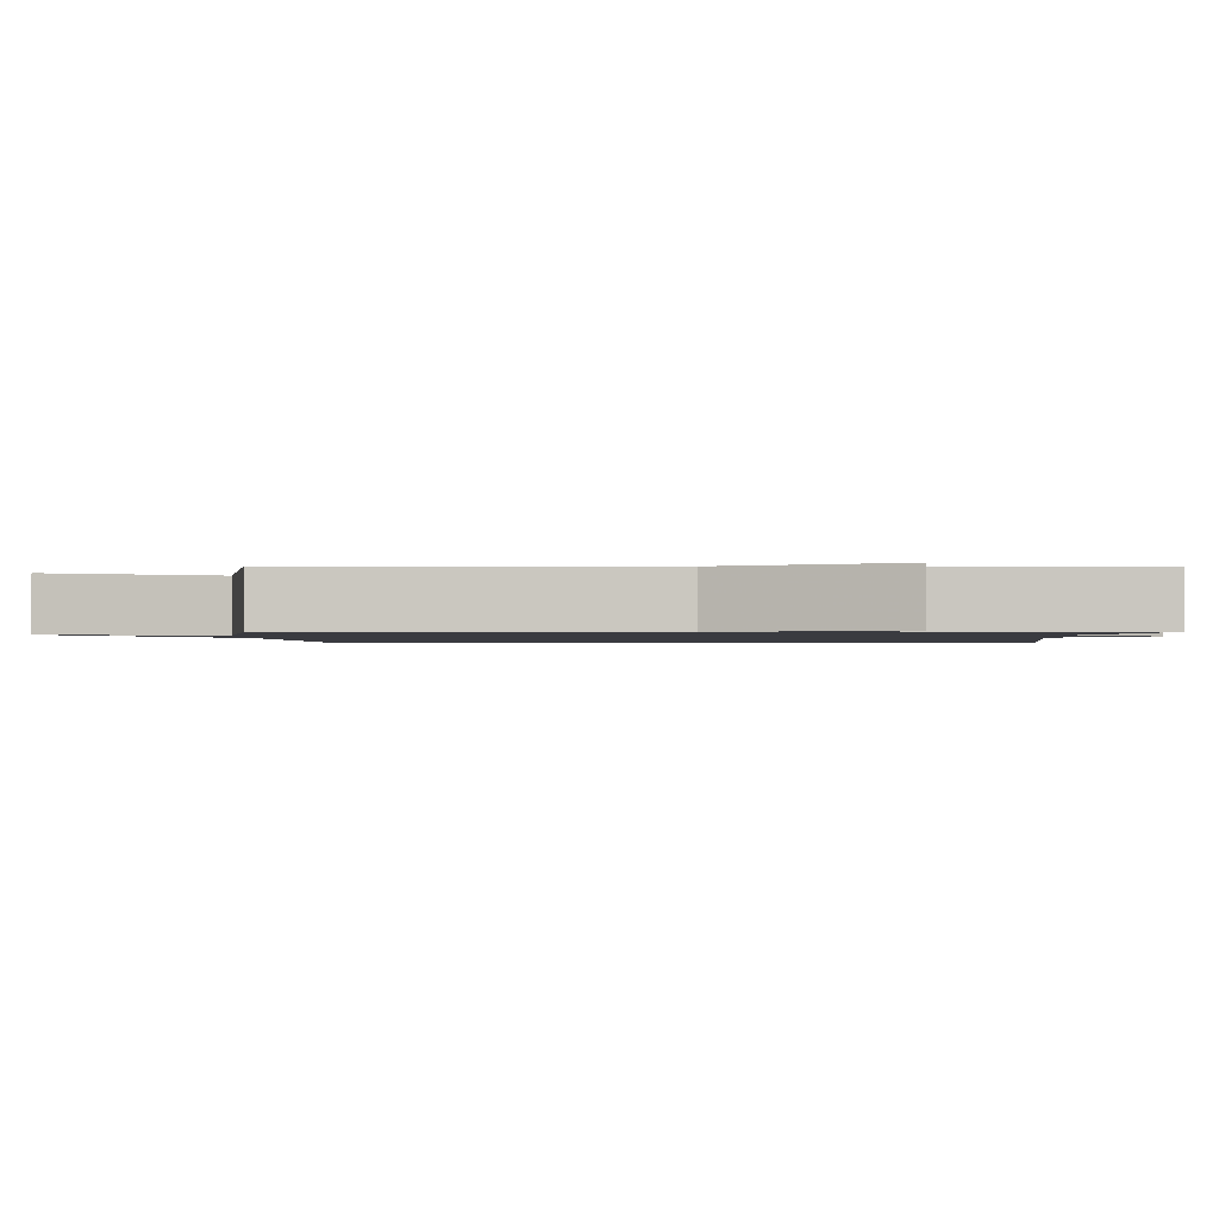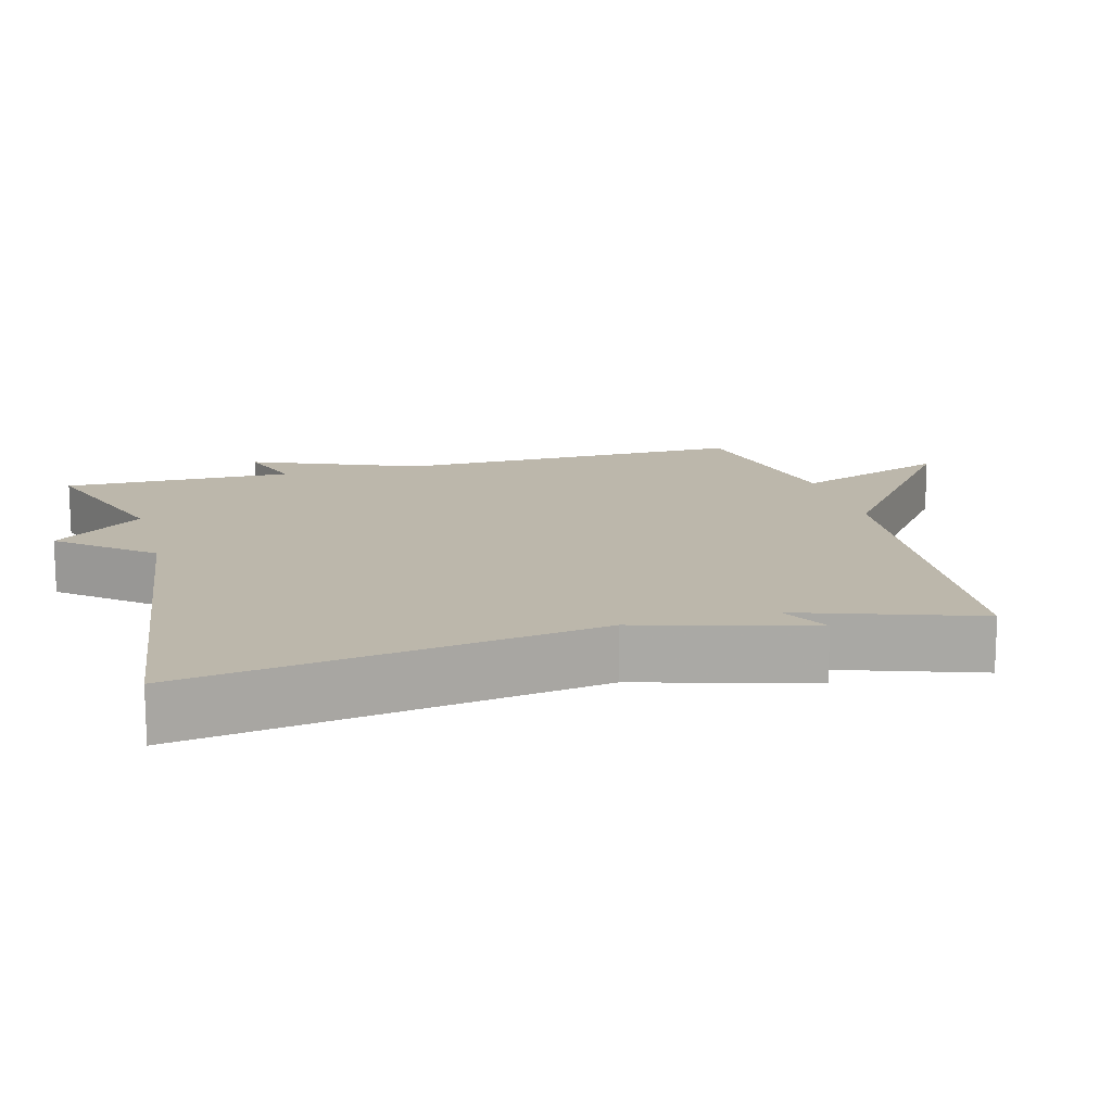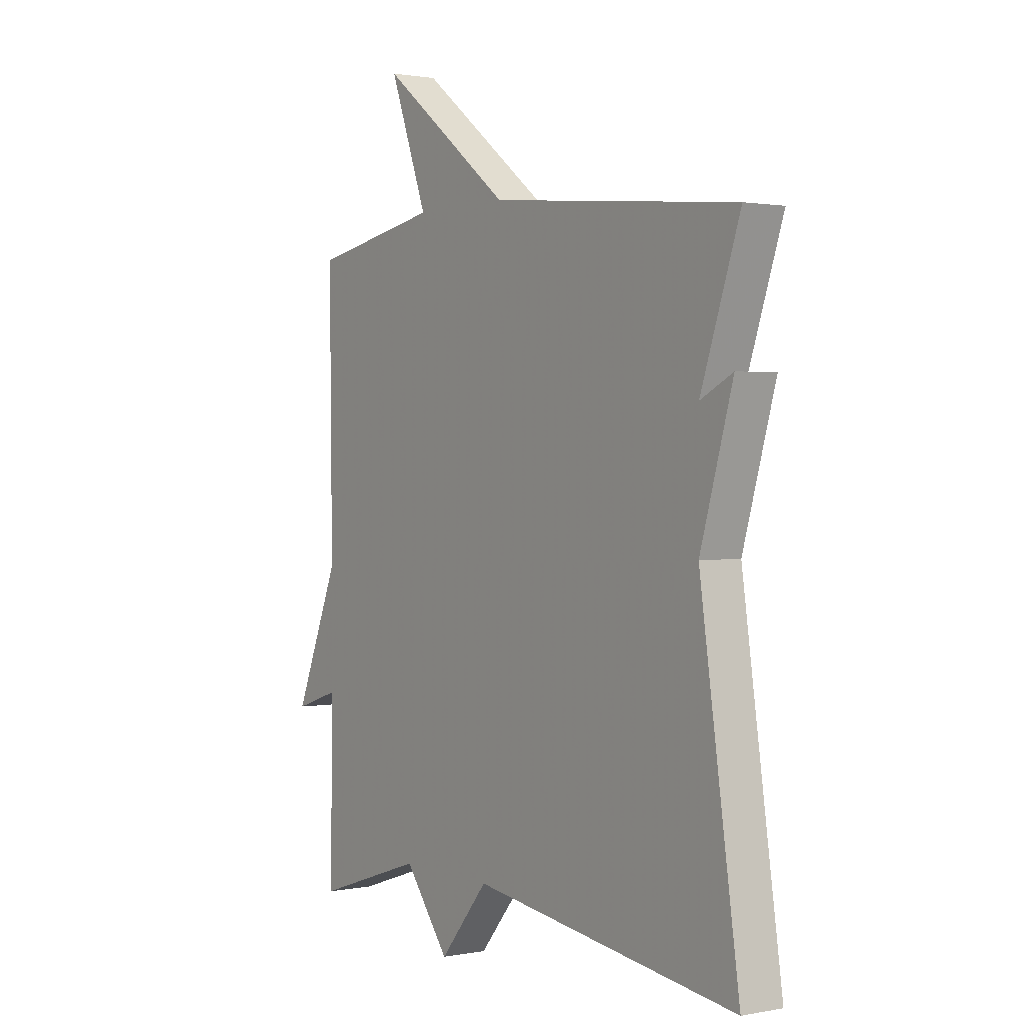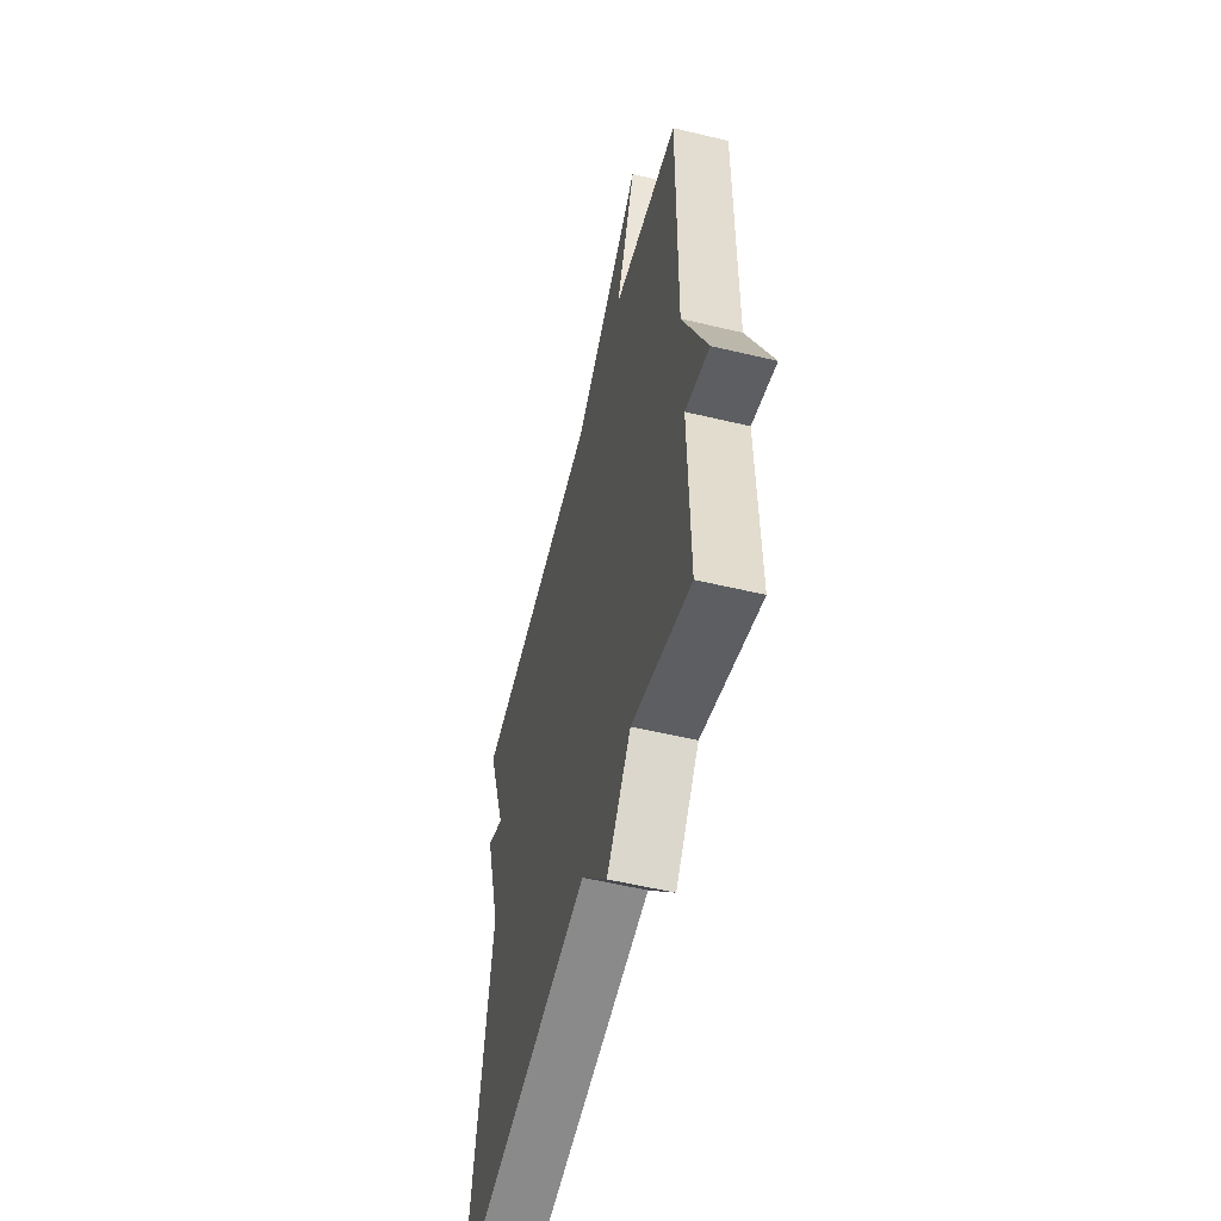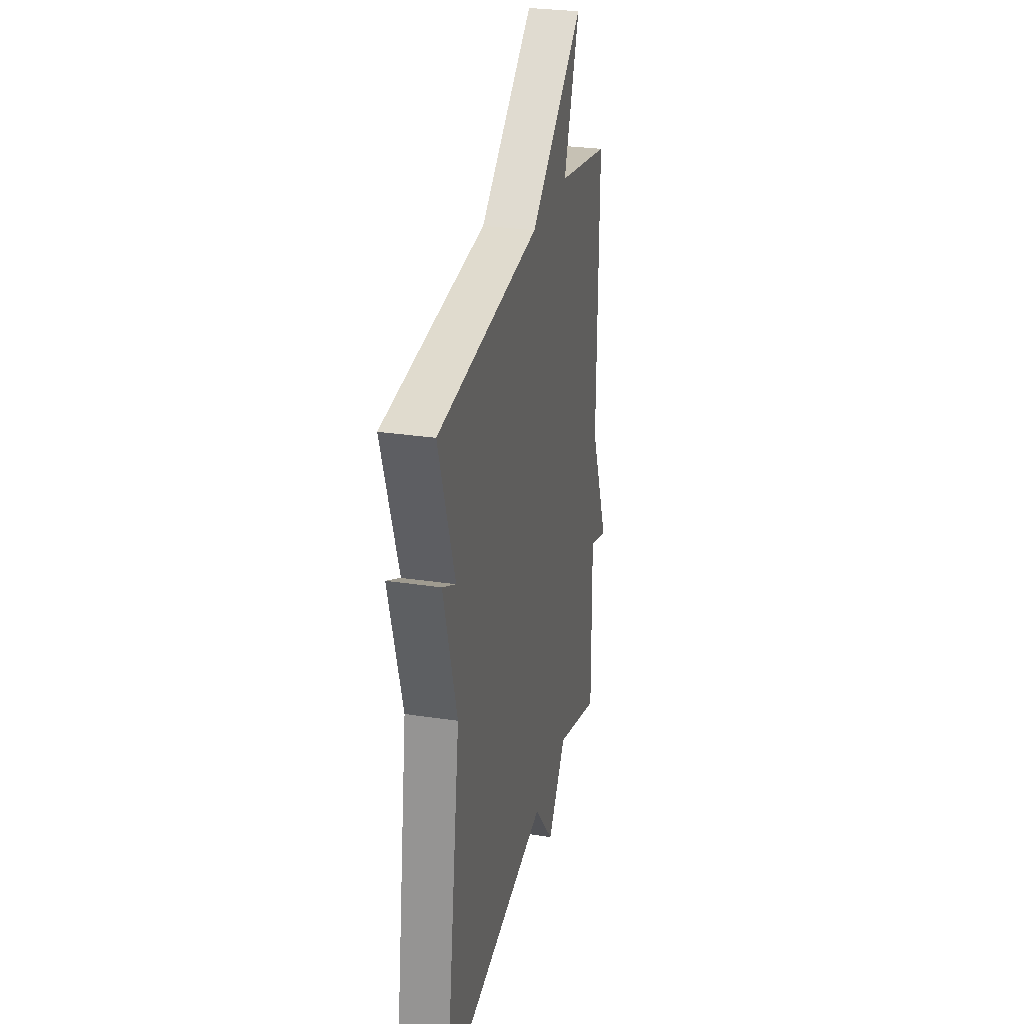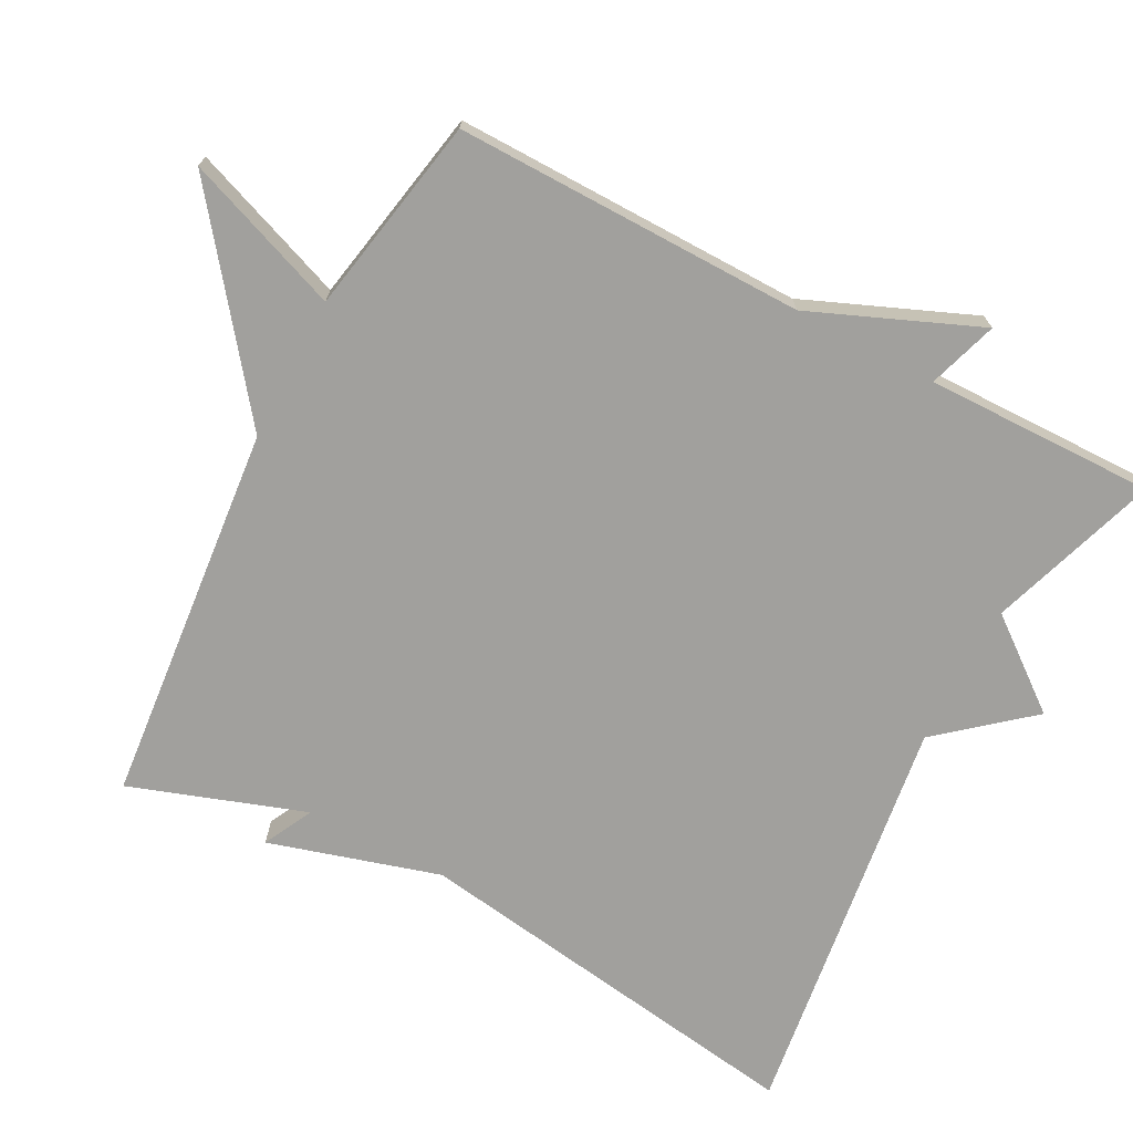
<metadata>
{"format":"obj","ext":"obj","renderer":"f3d","projection":"perspective","resolution":1024,"background":"white","views":[{"elev":-1.4,"azim":89.9,"up":"+Y"},{"elev":14.4,"azim":-105.5,"up":"+Y"},{"elev":1.3,"azim":-124.7,"up":"+Z"},{"elev":-55.8,"azim":75.9,"up":"+Z"},{"elev":28.5,"azim":-77.2,"up":"+Z"},{"elev":-71.6,"azim":62.2,"up":"+Y"}]}
</metadata>
<code>
v -0.5 0.07 -0.5
v -0.417 0.07 0.059
v -0.486 0.07 0.294
v -0.417 0.07 0.259
v -0.5 0.07 0.5
v 0.026 0.07 0.551
v 0.307 0.07 0.767
v 0.226 0.07 0.551
v 0.5 0.07 0.5
v 0.495 0.07 0.017
v 0.591 0.07 -0.214
v 0.495 0.07 -0.183
v 0.5 0.07 -0.5
v 0.266 0.07 -0.422
v 0.17 0.07 -0.546
v 0.066 0.07 -0.422
v -0.5 0 -0.5
v -0.417 0 0.059
v -0.486 0 0.294
v -0.417 0 0.259
v -0.5 0 0.5
v 0.026 0 0.551
v 0.307 0 0.767
v 0.226 0 0.551
v 0.5 0 0.5
v 0.495 0 0.017
v 0.591 0 -0.214
v 0.495 0 -0.183
v 0.5 0 -0.5
v 0.266 0 -0.422
v 0.17 0 -0.546
v 0.066 0 -0.422
f 14 15 16
f 12 13 14
f 12 14 16
f 10 11 12
f 16 1 2
f 12 16 2
f 10 12 2
f 8 9 10 2
f 6 7 8 2
f 4 5 6
f 2 3 4
f 2 4 6
f 32 31 30
f 30 29 28
f 32 30 28
f 28 27 26
f 18 17 32
f 18 32 28
f 18 28 26
f 18 26 25 24
f 18 24 23 22
f 22 21 20
f 20 19 18
f 22 20 18
f 1 17 18 2
f 2 18 19 3
f 3 19 20 4
f 4 20 21 5
f 5 21 22 6
f 6 22 23 7
f 7 23 24 8
f 8 24 25 9
f 9 25 26 10
f 10 26 27 11
f 11 27 28 12
f 12 28 29 13
f 13 29 30 14
f 14 30 31 15
f 15 31 32 16
f 16 32 17 1

</code>
